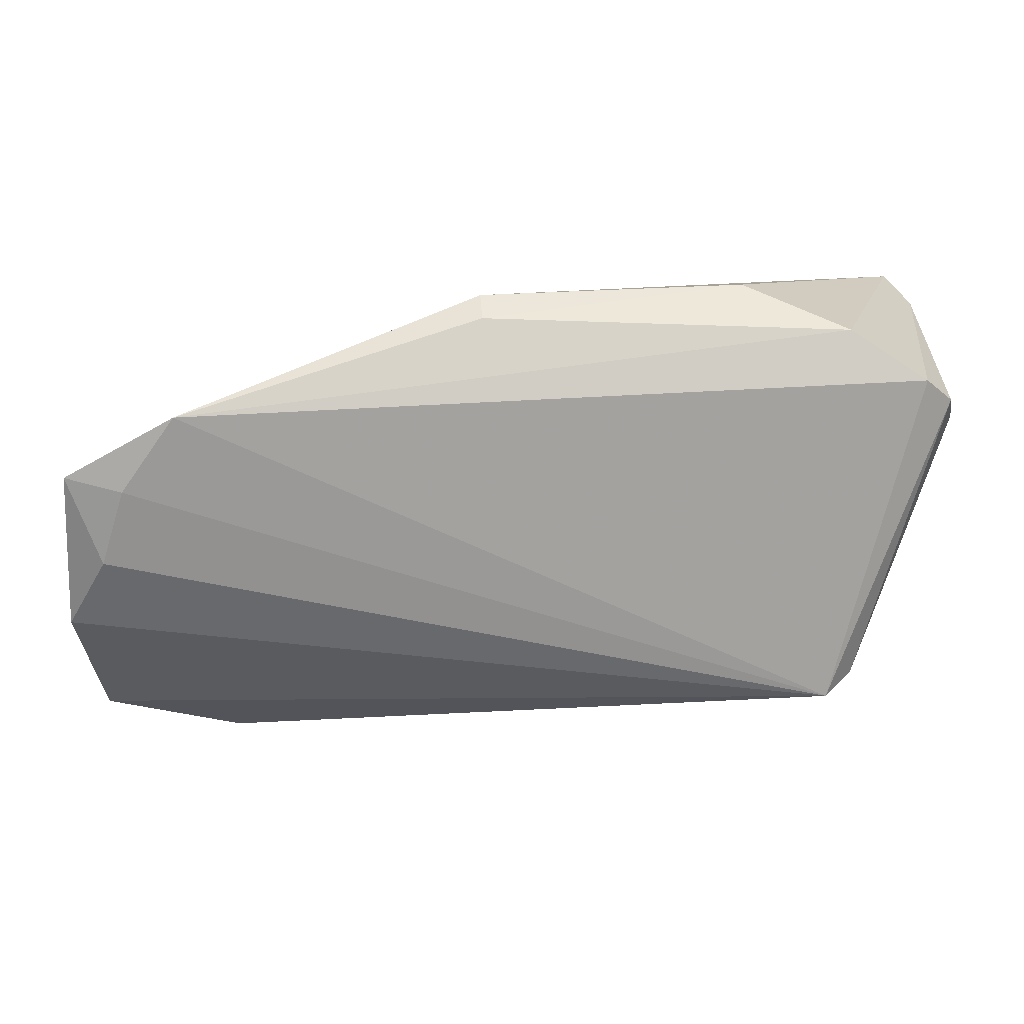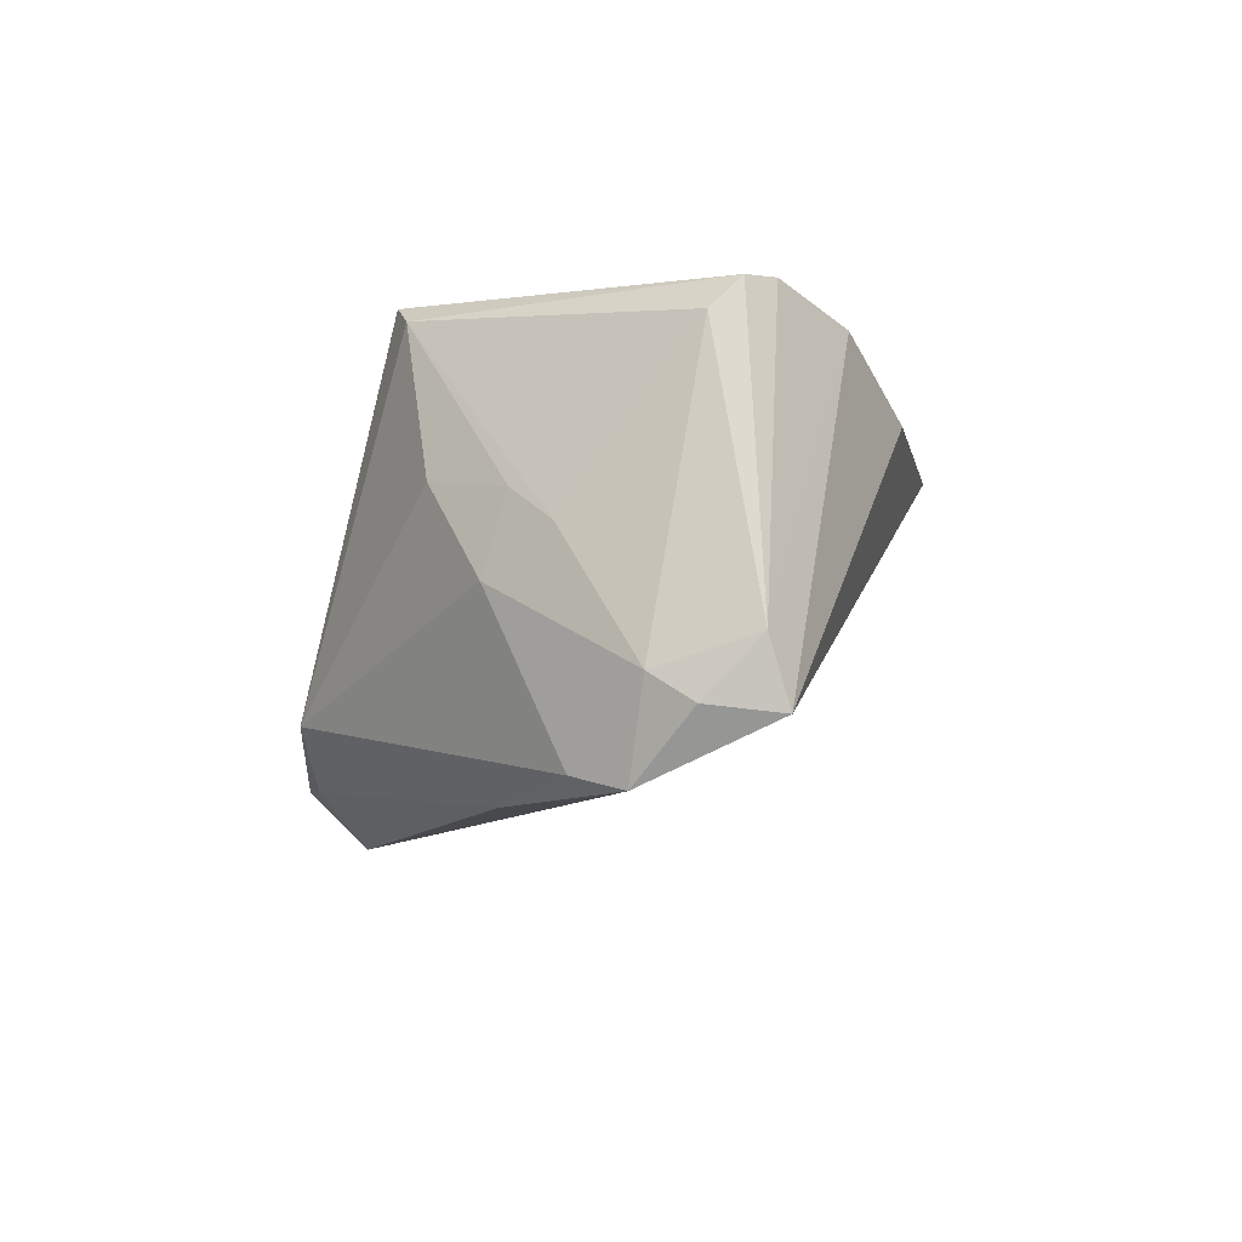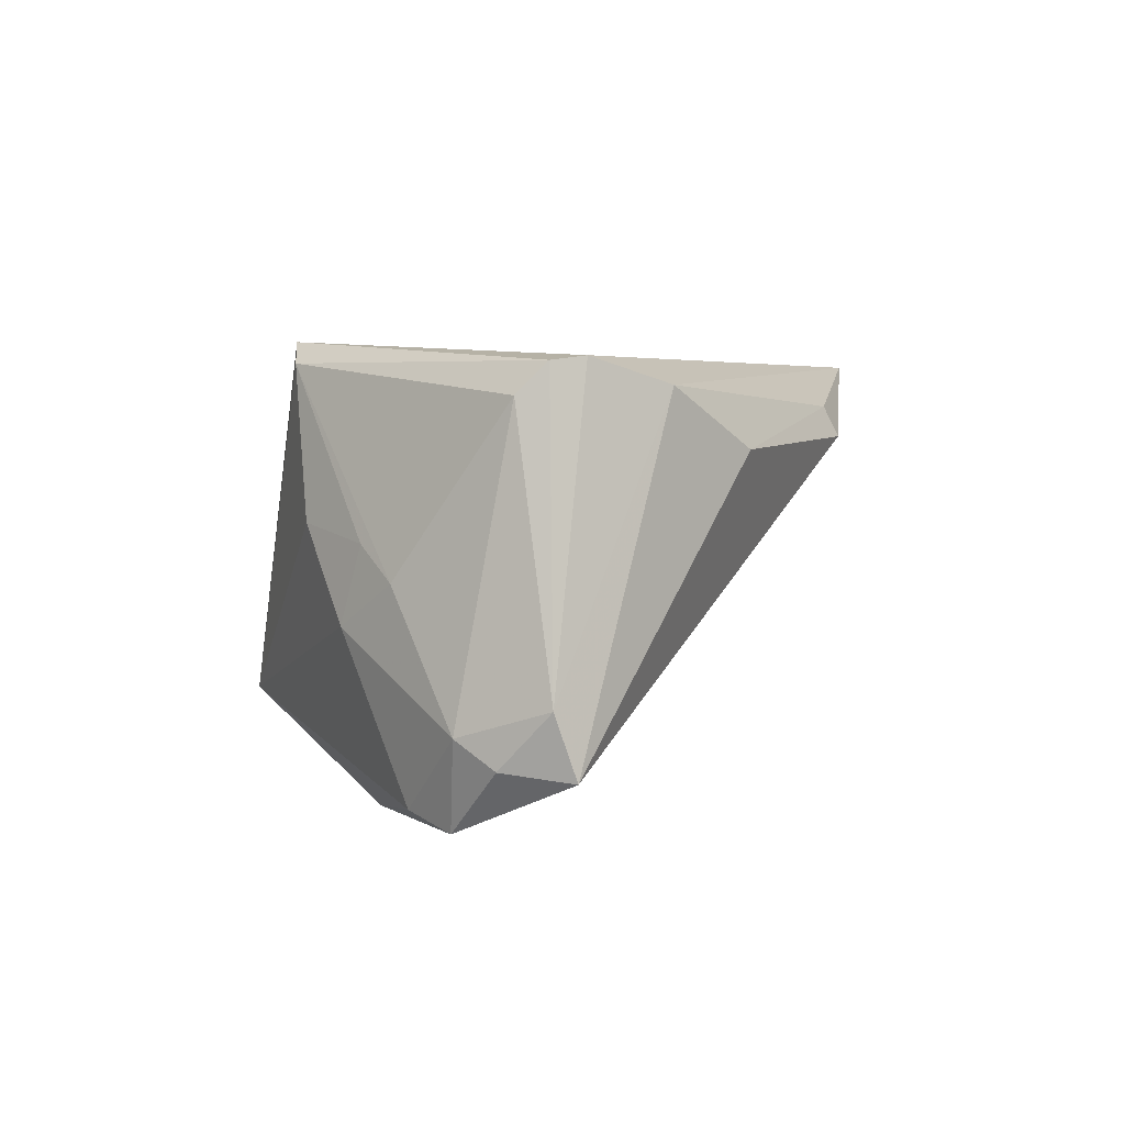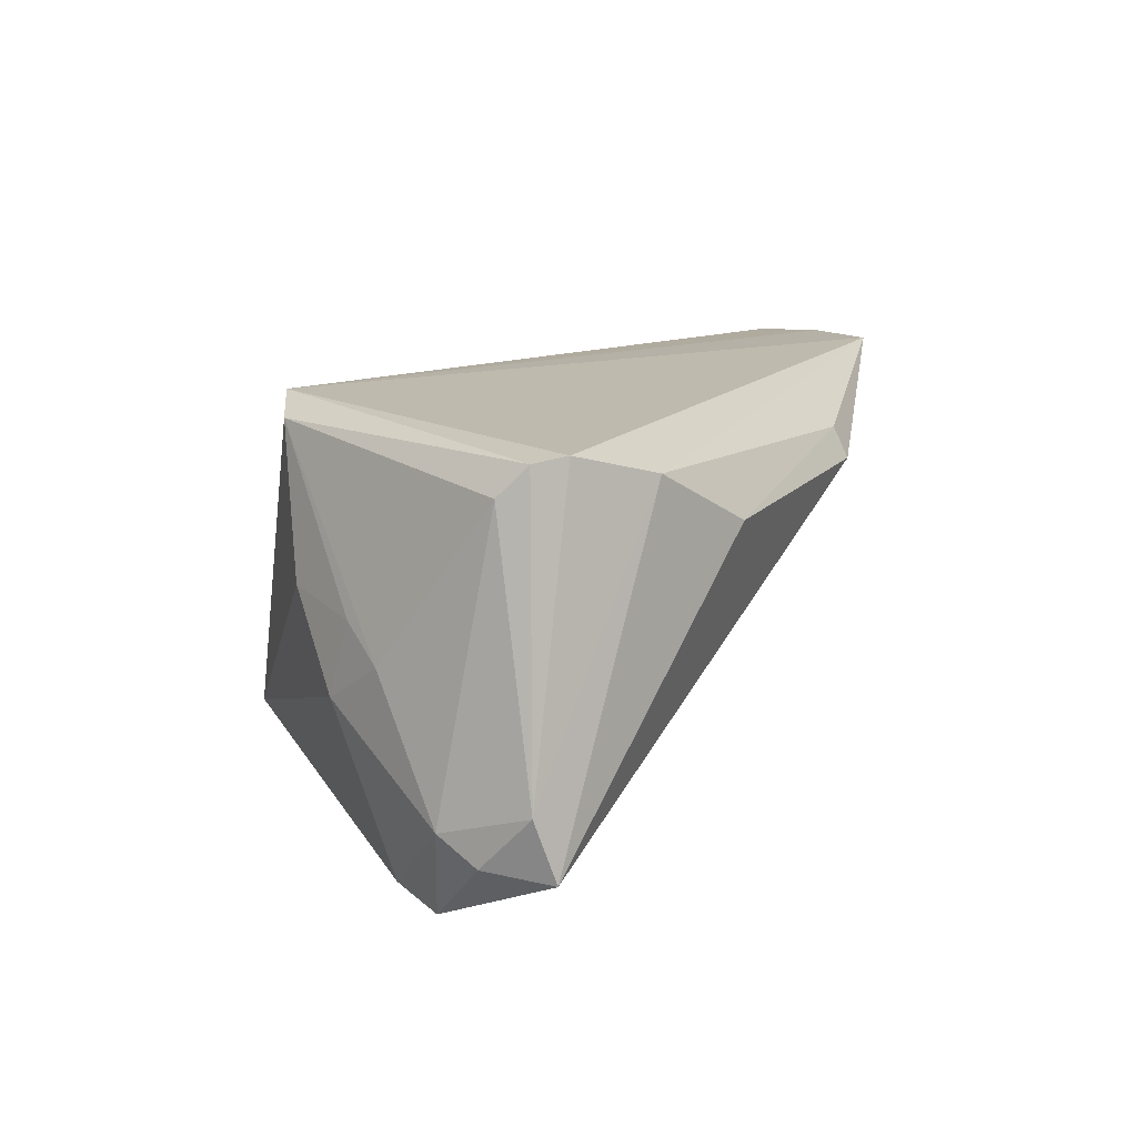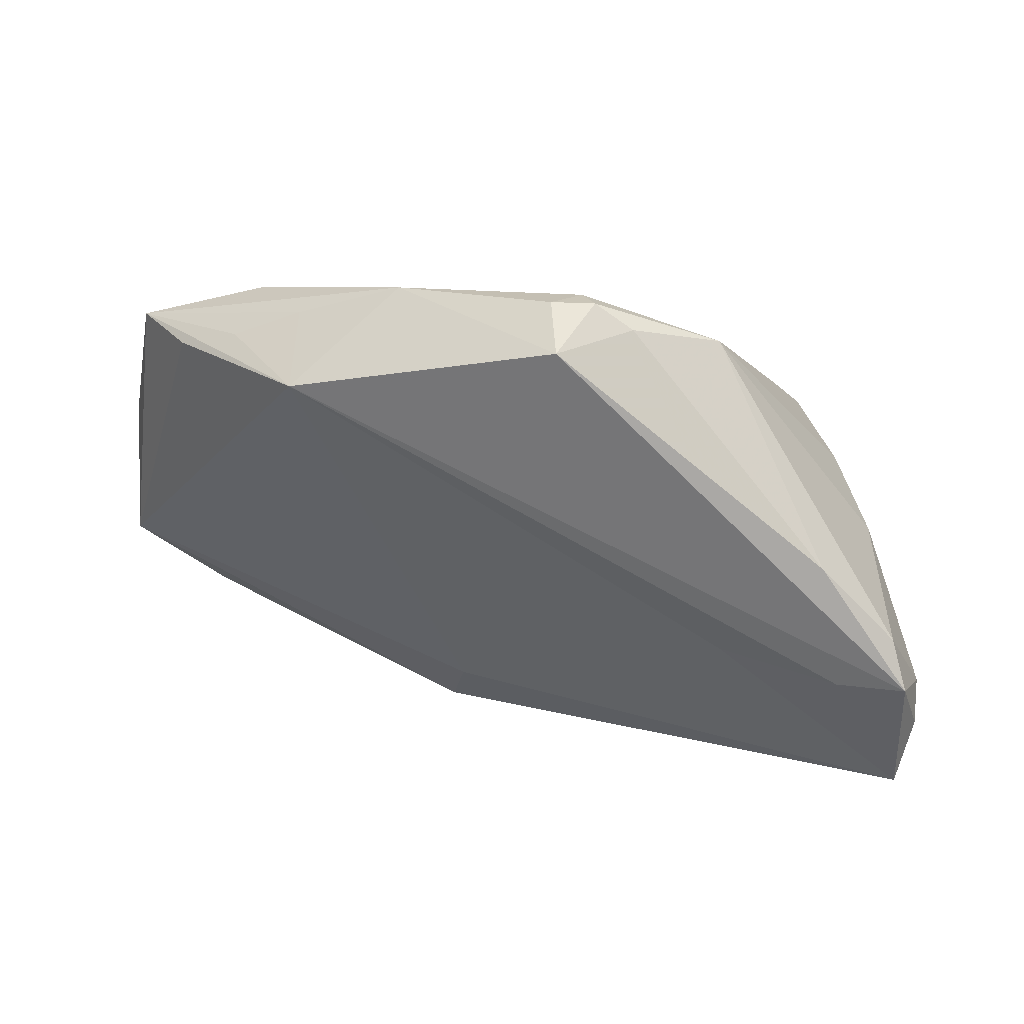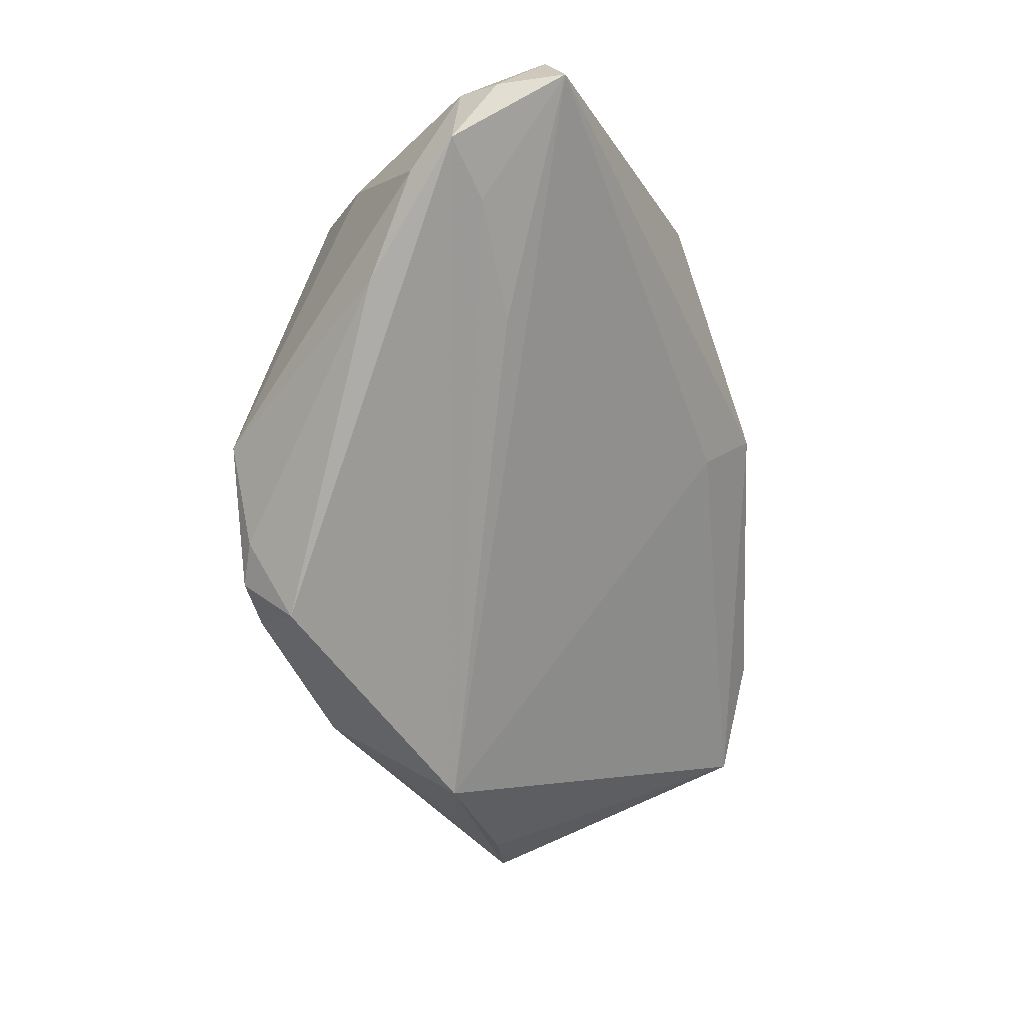
<metadata>
{"format":"obj","ext":"obj","renderer":"f3d","projection":"perspective","resolution":1024,"background":"white","views":[{"elev":21.5,"azim":-5.0,"up":"+Y"},{"elev":-11.0,"azim":100.9,"up":"+Z"},{"elev":2.2,"azim":114.1,"up":"+Z"},{"elev":12.1,"azim":116.6,"up":"+Z"},{"elev":-72.3,"azim":-5.9,"up":"+Z"},{"elev":-76.3,"azim":109.4,"up":"+Z"}]}
</metadata>
<code>
v 0.01996 0.03519 0.01003
v -0.06508 -0.003779 0.01918
v 0.04523 0.02219 0.01894
v -0.01309 0.03519 0.0121
v 0.04945 0.01315 -0.01997
v -0.06017 0.005176 0.0221
v 0.04956 0.02459 -0.01668
v 0.04315 0.004569 -0.02873
v -0.0007804 -0.03519 -0.02422
v -0.06426 0.01602 0.02074
v 0.03218 -0.004774 -0.03035
v -0.01216 0.02858 0.004672
v -0.06266 -0.02083 0.007254
v -0.05597 -0.01925 -0.001622
v -0.04595 -0.02724 0.002845
v 0.004412 -0.03239 -0.02485
v -0.01314 0.03331 0.01583
v -0.03902 -0.01949 -0.02073
v 0.0379 -0.01103 0.001907
v 0.03255 0.03095 0.01675
v -0.05058 0.02394 0.02261
v -0.04812 -0.02244 -0.006917
v 0.03443 -0.01443 0.01991
v -0.006386 -0.03486 -0.02455
v -0.002302 -0.03528 -0.01987
v 0.04257 -0.001488 -0.0002463
v 0.04767 0.02654 -0.0242
v -0.03929 -0.02707 -0.009876
v 0.04544 0.01087 -0.03063
v 0.04647 0.01879 0.01533
v -0.05724 0.0146 0.02261
v 0.04511 0.003545 -0.004379
v 0.04189 0.02501 0.01955
v 0.0418 -0.004434 -0.009344
v -0.02607 -0.03292 -0.0155
v 0.03069 -0.01651 0.02261
v 0.03677 0.01174 -0.02832
v 0.01625 -0.0309 -0.01916
v 0.02109 0.009483 -0.02509
v -0.005289 -0.02962 -0.03052
v 0.04936 0.01809 -0.02321
f 33 21 36
f 13 36 2
f 15 36 13
f 6 2 36
f 36 15 25
f 25 38 36
f 9 38 25
f 14 18 13
f 36 21 31
f 31 6 36
f 19 38 34
f 16 38 9
f 7 33 3
f 3 30 7
f 3 33 36
f 7 30 5
f 12 27 18
f 13 18 22
f 22 28 13
f 18 28 22
f 35 28 18
f 35 25 15
f 35 15 13
f 13 28 35
f 1 17 20
f 20 27 1
f 21 33 20
f 20 17 21
f 20 33 7
f 7 27 20
f 34 5 32
f 32 5 30
f 10 12 18
f 10 31 21
f 18 14 10
f 13 2 10
f 10 14 13
f 2 6 10
f 6 31 10
f 21 17 4
f 4 10 21
f 12 10 4
f 4 17 1
f 27 12 4
f 1 27 4
f 23 32 30
f 23 3 36
f 30 3 23
f 36 38 23
f 38 19 23
f 26 23 19
f 32 23 26
f 26 19 34
f 34 32 26
f 41 29 27
f 5 29 41
f 41 27 7
f 7 5 41
f 18 27 39
f 38 16 11
f 34 38 8
f 8 5 34
f 8 29 5
f 38 11 8
f 8 11 29
f 9 25 24
f 25 35 24
f 27 29 37
f 37 39 27
f 37 29 18
f 18 39 37
f 18 29 40
f 29 11 40
f 40 11 16
f 40 35 18
f 40 24 35
f 40 16 9
f 9 24 40

</code>
